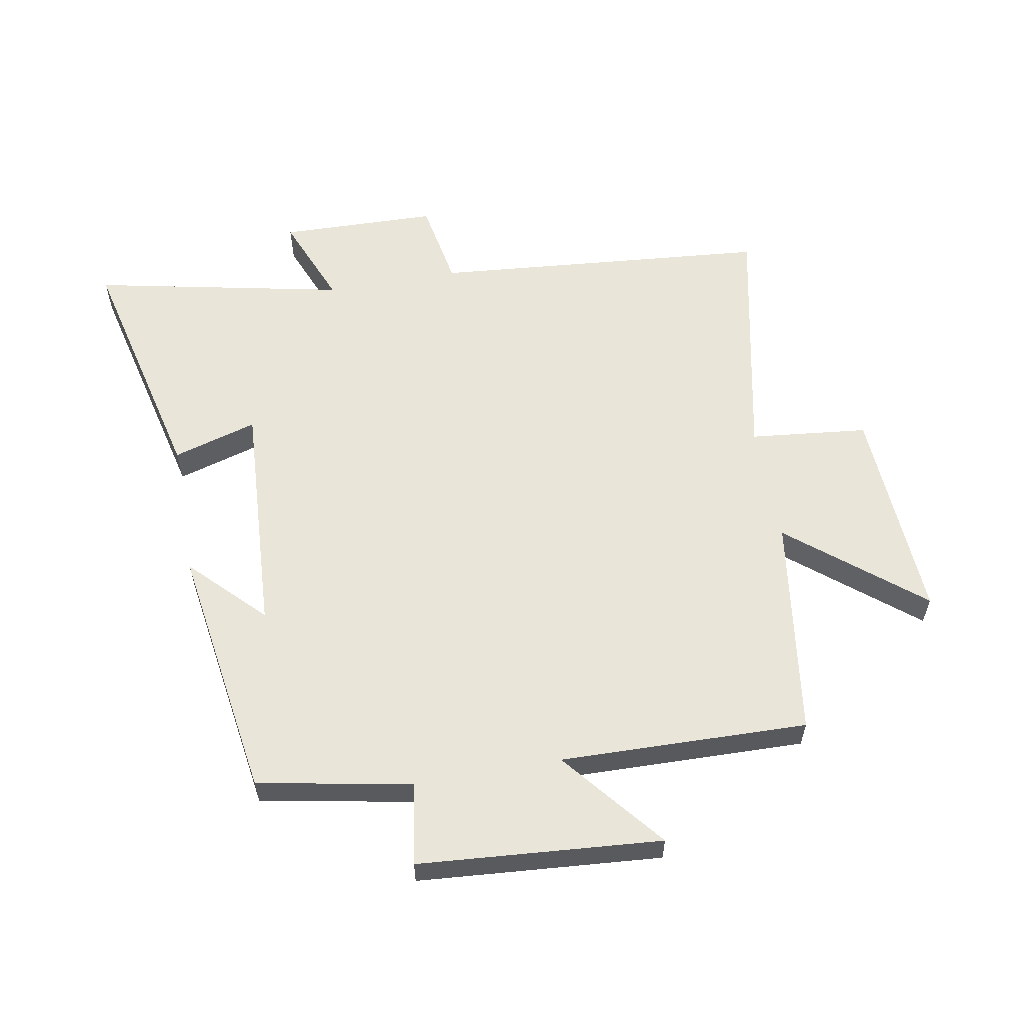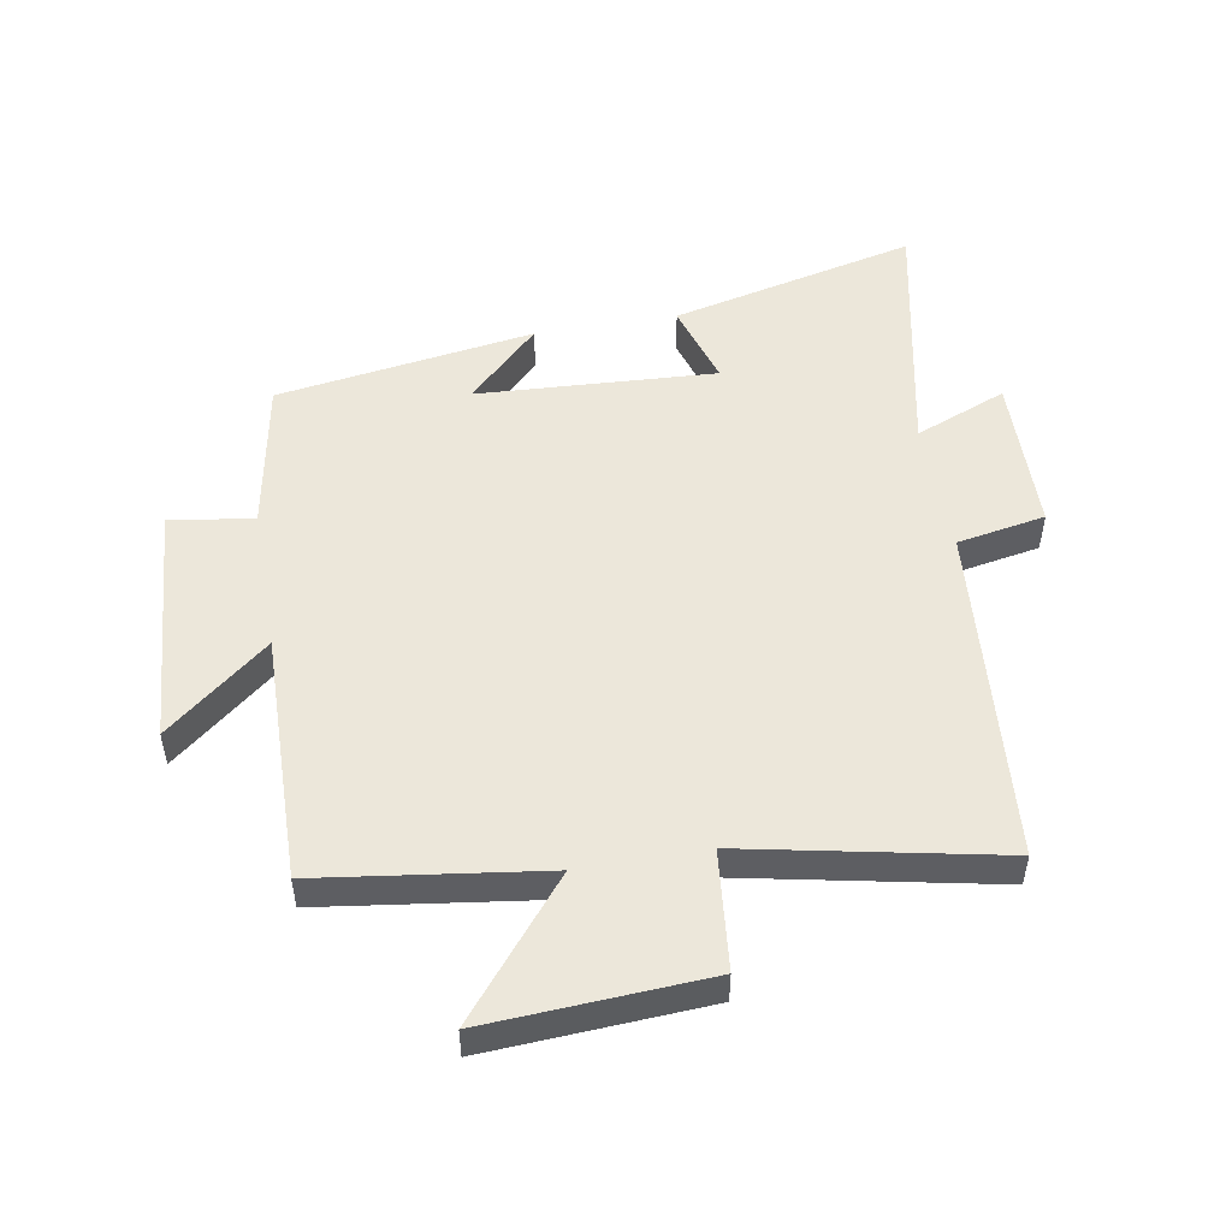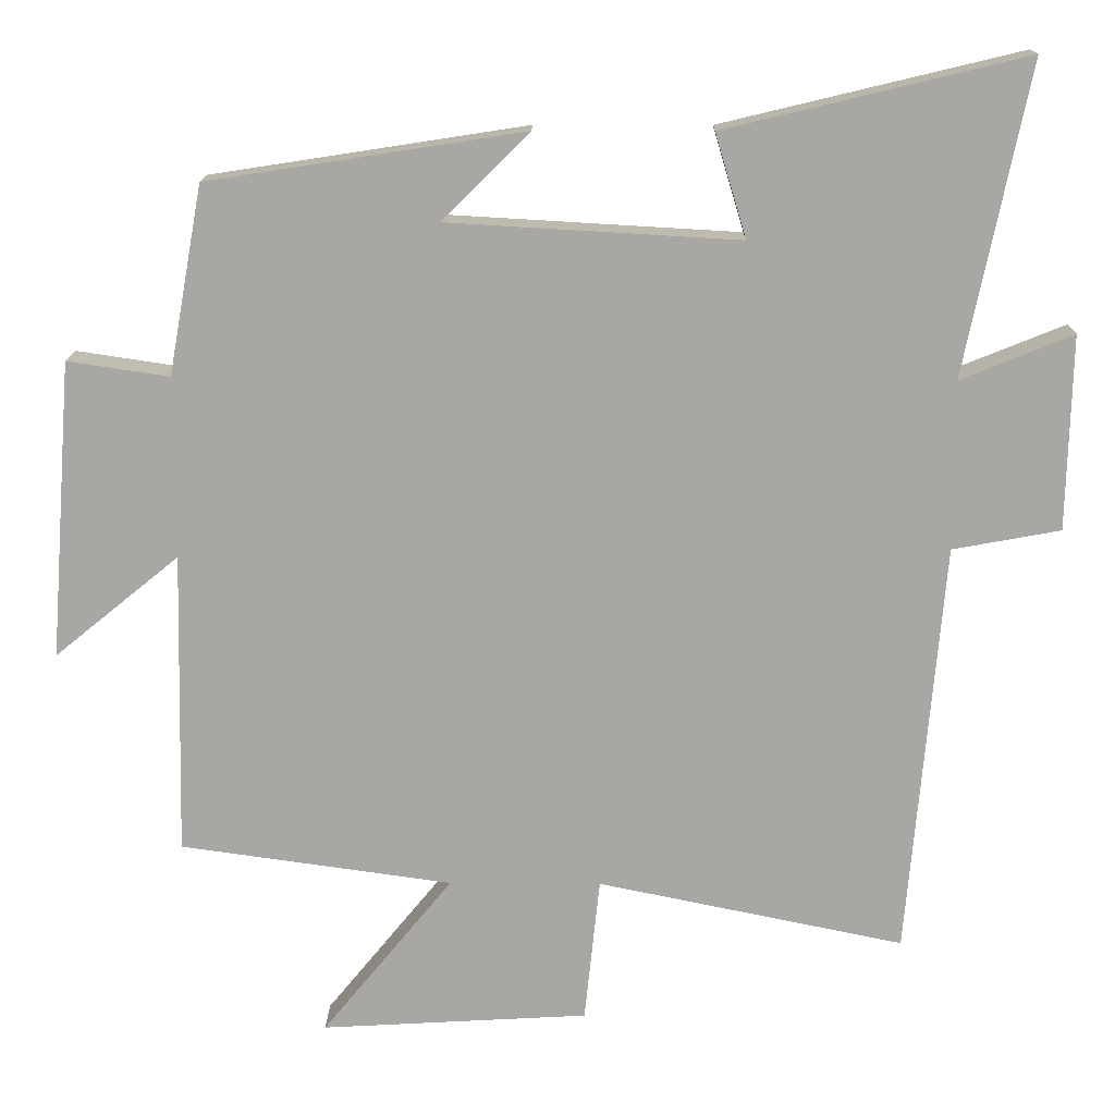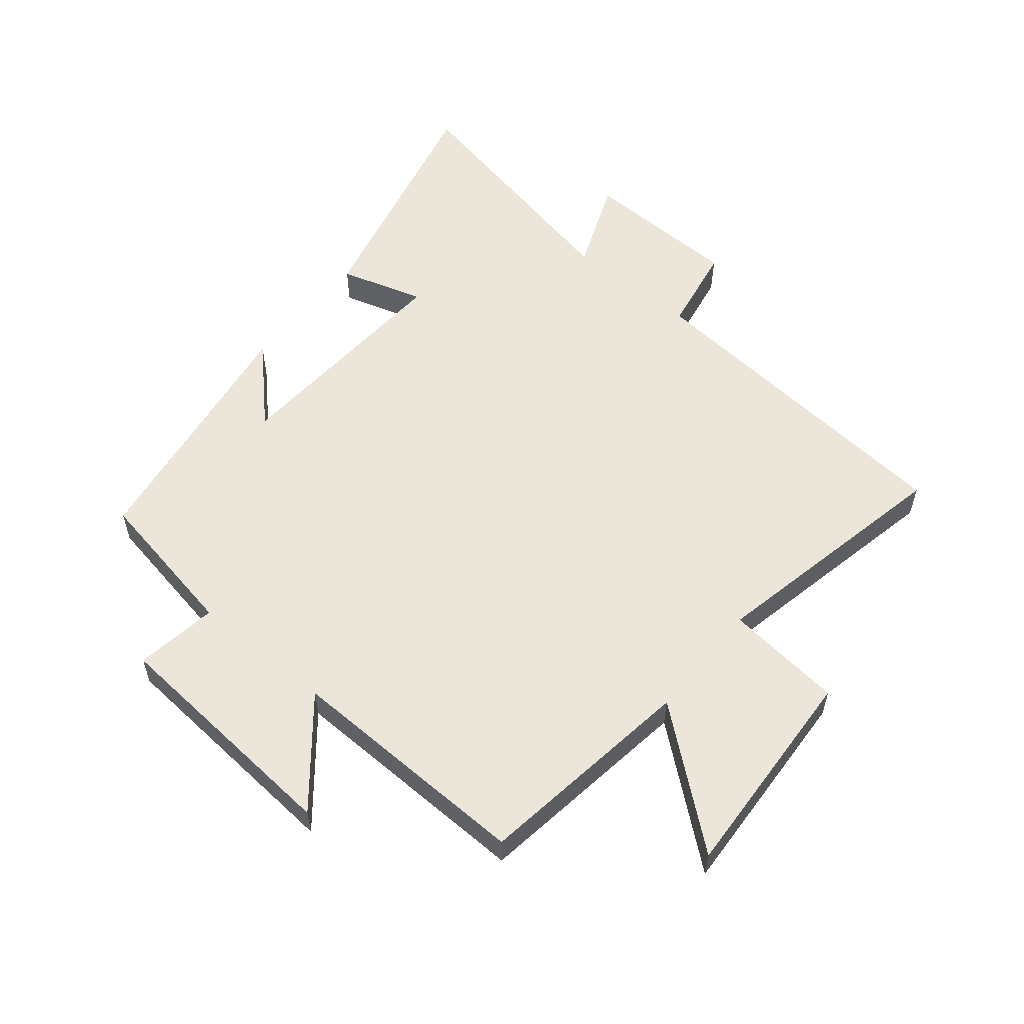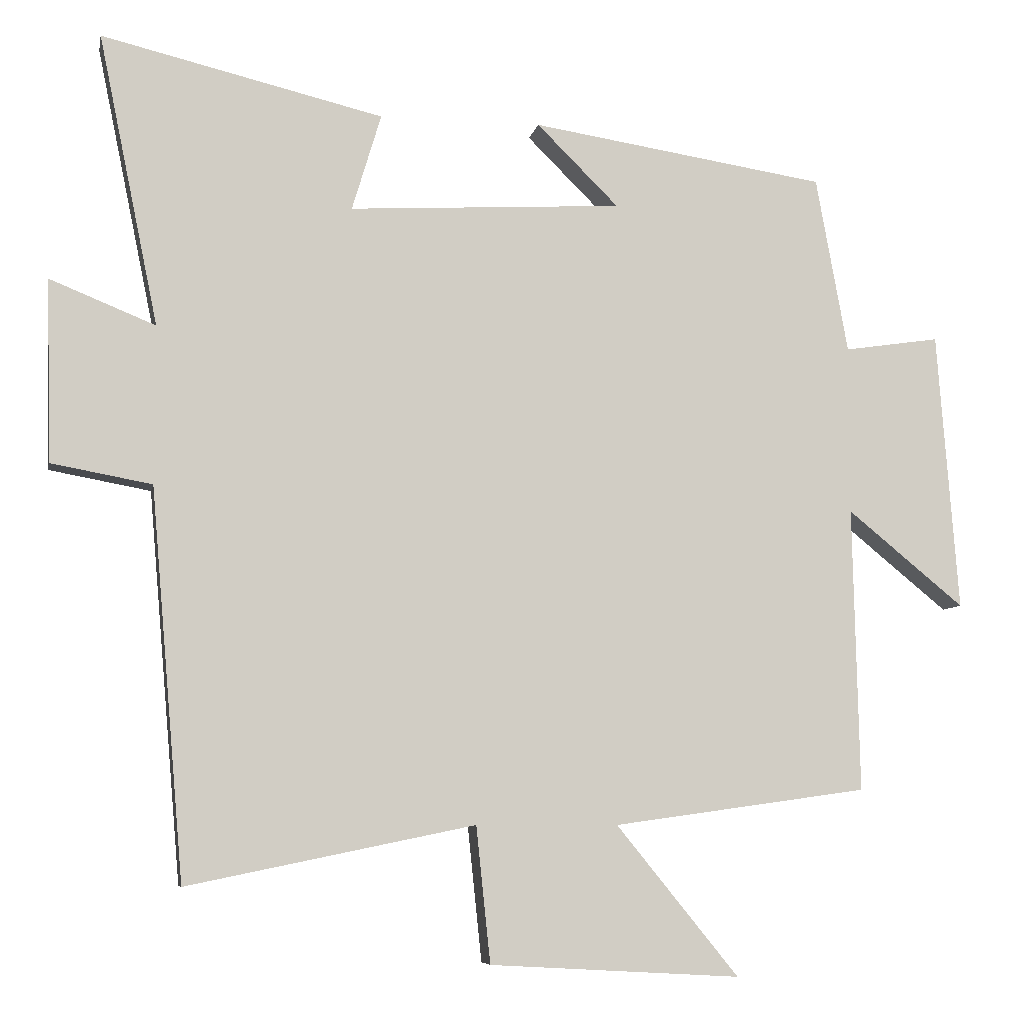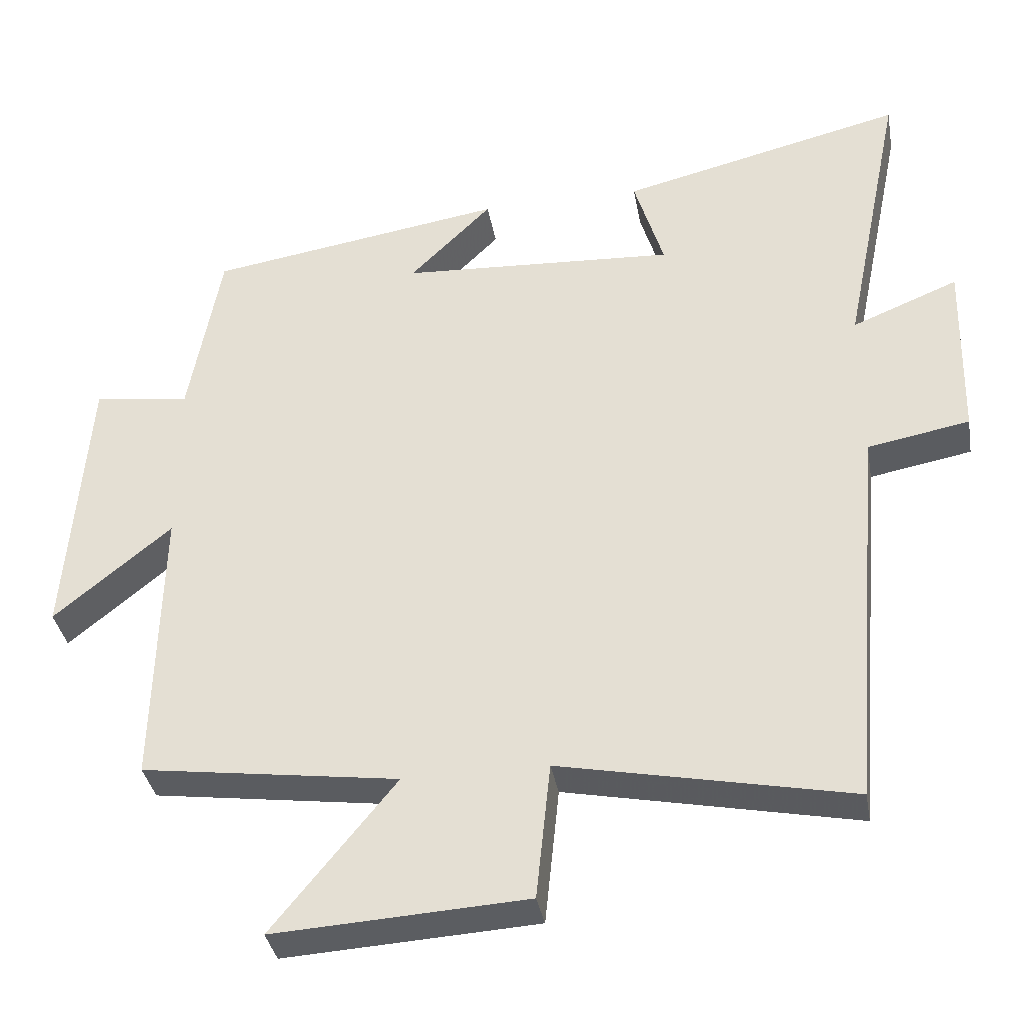
<metadata>
{"format":"obj","ext":"obj","renderer":"f3d","projection":"perspective","resolution":1024,"background":"white","views":[{"elev":58.4,"azim":79.9,"up":"+Y"},{"elev":50.7,"azim":170.0,"up":"+Y"},{"elev":15.1,"azim":-179.2,"up":"+Z"},{"elev":56.6,"azim":129.5,"up":"+Y"},{"elev":-7.1,"azim":-10.8,"up":"+Z"},{"elev":-36.1,"azim":-170.0,"up":"+Z"}]}
</metadata>
<code>
v -0.584 0.07 0.595
v -0.188 0.07 0.5
v -0.229 0.07 0.364
v 0.155 0.07 0.386
v 0.04 0.07 0.5
v 0.455 0.07 0.436
v 0.5 0.07 0.188
v 0.634 0.07 0.208
v 0.664 0.07 -0.184
v 0.5 0.07 -0.05
v 0.509 0.07 -0.45
v 0.151 0.07 -0.5
v 0.323 0.07 -0.711
v -0.029 0.07 -0.691
v -0.049 0.07 -0.5
v -0.453 0.07 -0.583
v -0.5 0.07 -0.036
v -0.642 0.07 -0.01
v -0.648 0.07 0.246
v -0.5 0.07 0.186
v -0.584 0 0.595
v -0.188 0 0.5
v -0.229 0 0.364
v 0.155 0 0.386
v 0.04 0 0.5
v 0.455 0 0.436
v 0.5 0 0.188
v 0.634 0 0.208
v 0.664 0 -0.184
v 0.5 0 -0.05
v 0.509 0 -0.45
v 0.151 0 -0.5
v 0.323 0 -0.711
v -0.029 0 -0.691
v -0.049 0 -0.5
v -0.453 0 -0.583
v -0.5 0 -0.036
v -0.642 0 -0.01
v -0.648 0 0.246
v -0.5 0 0.186
f 17 18 19 20
f 15 16 17 20
f 15 20 1
f 12 13 14 15
f 10 11 12 15
f 7 8 9 10
f 4 5 6 7
f 3 4 7 10
f 1 2 3
f 15 1 3
f 3 10 15
f 40 39 38 37
f 40 37 36 35
f 21 40 35
f 35 34 33 32
f 35 32 31 30
f 30 29 28 27
f 27 26 25 24
f 30 27 24 23
f 23 22 21
f 23 21 35
f 35 30 23
f 1 21 22 2
f 2 22 23 3
f 3 23 24 4
f 4 24 25 5
f 5 25 26 6
f 6 26 27 7
f 7 27 28 8
f 8 28 29 9
f 9 29 30 10
f 10 30 31 11
f 11 31 32 12
f 12 32 33 13
f 13 33 34 14
f 14 34 35 15
f 15 35 36 16
f 16 36 37 17
f 17 37 38 18
f 18 38 39 19
f 19 39 40 20
f 20 40 21 1

</code>
